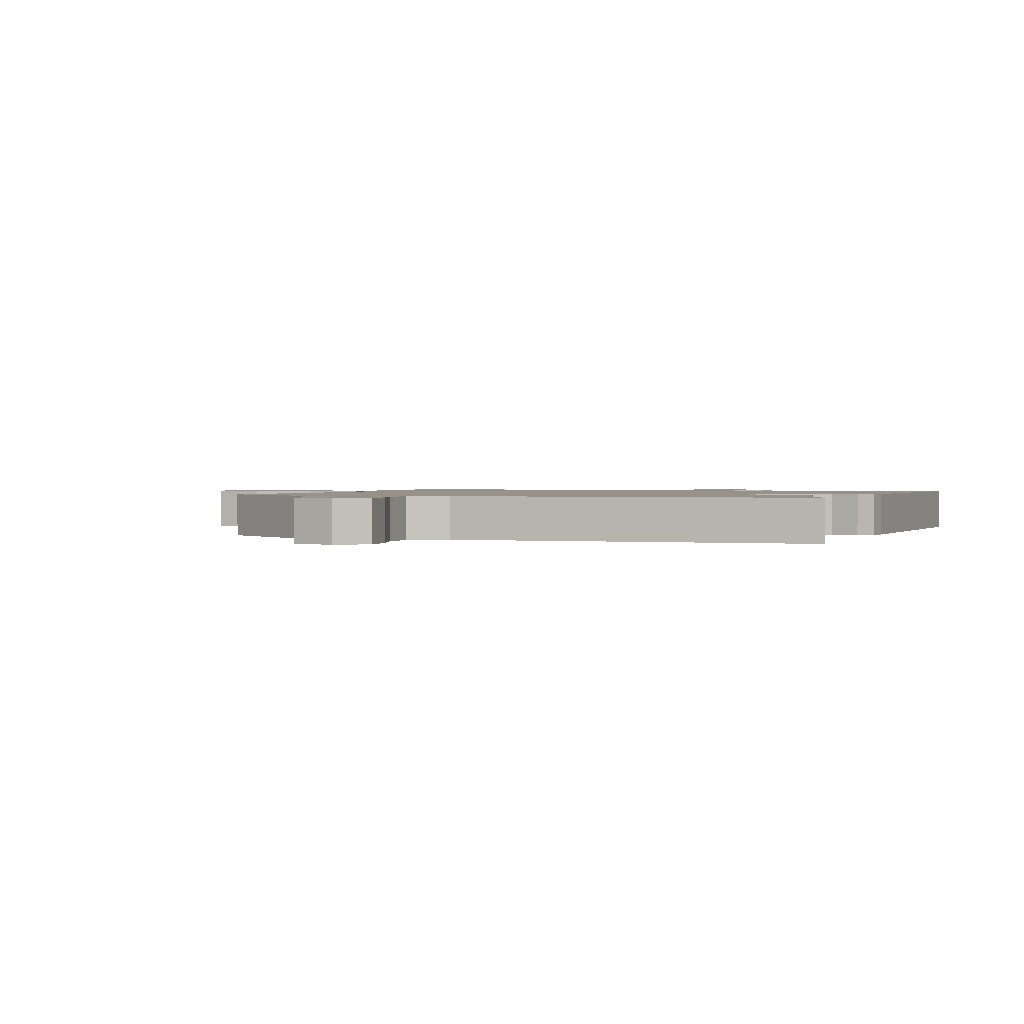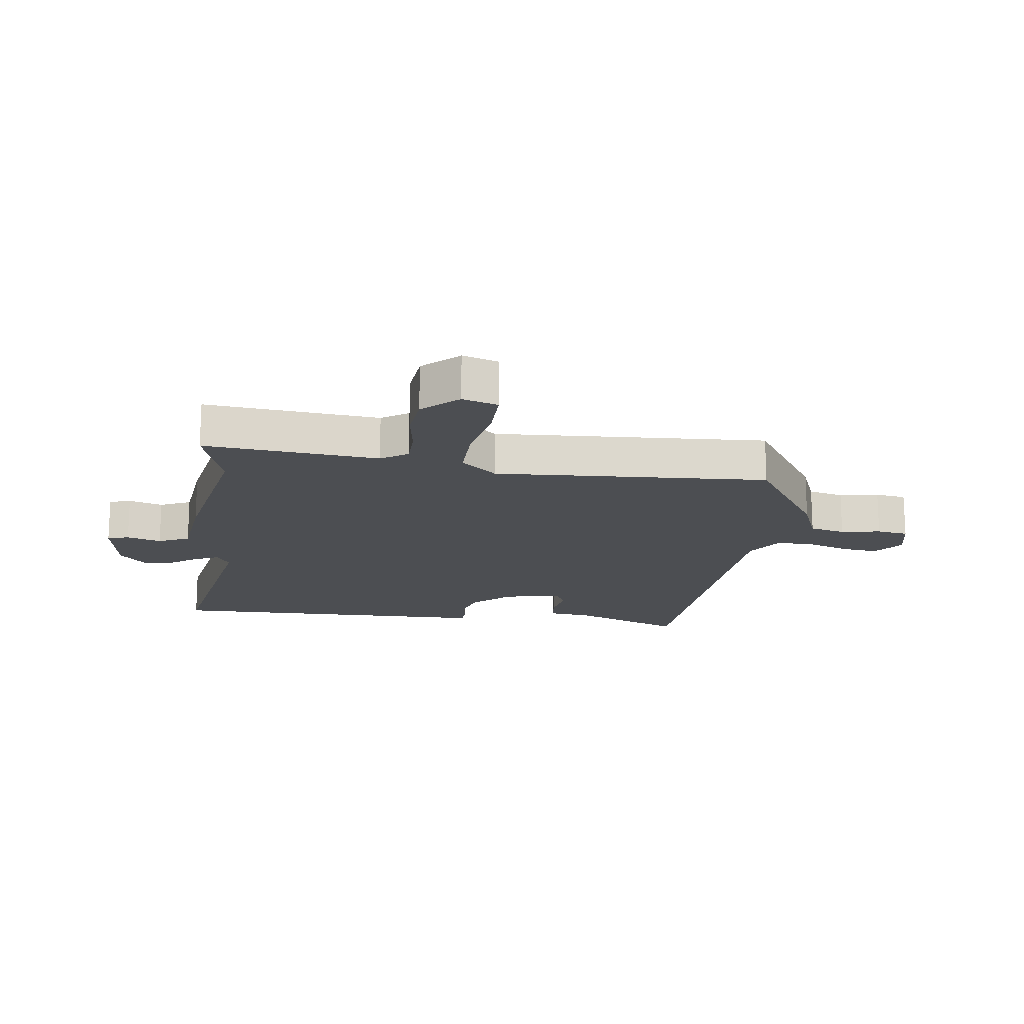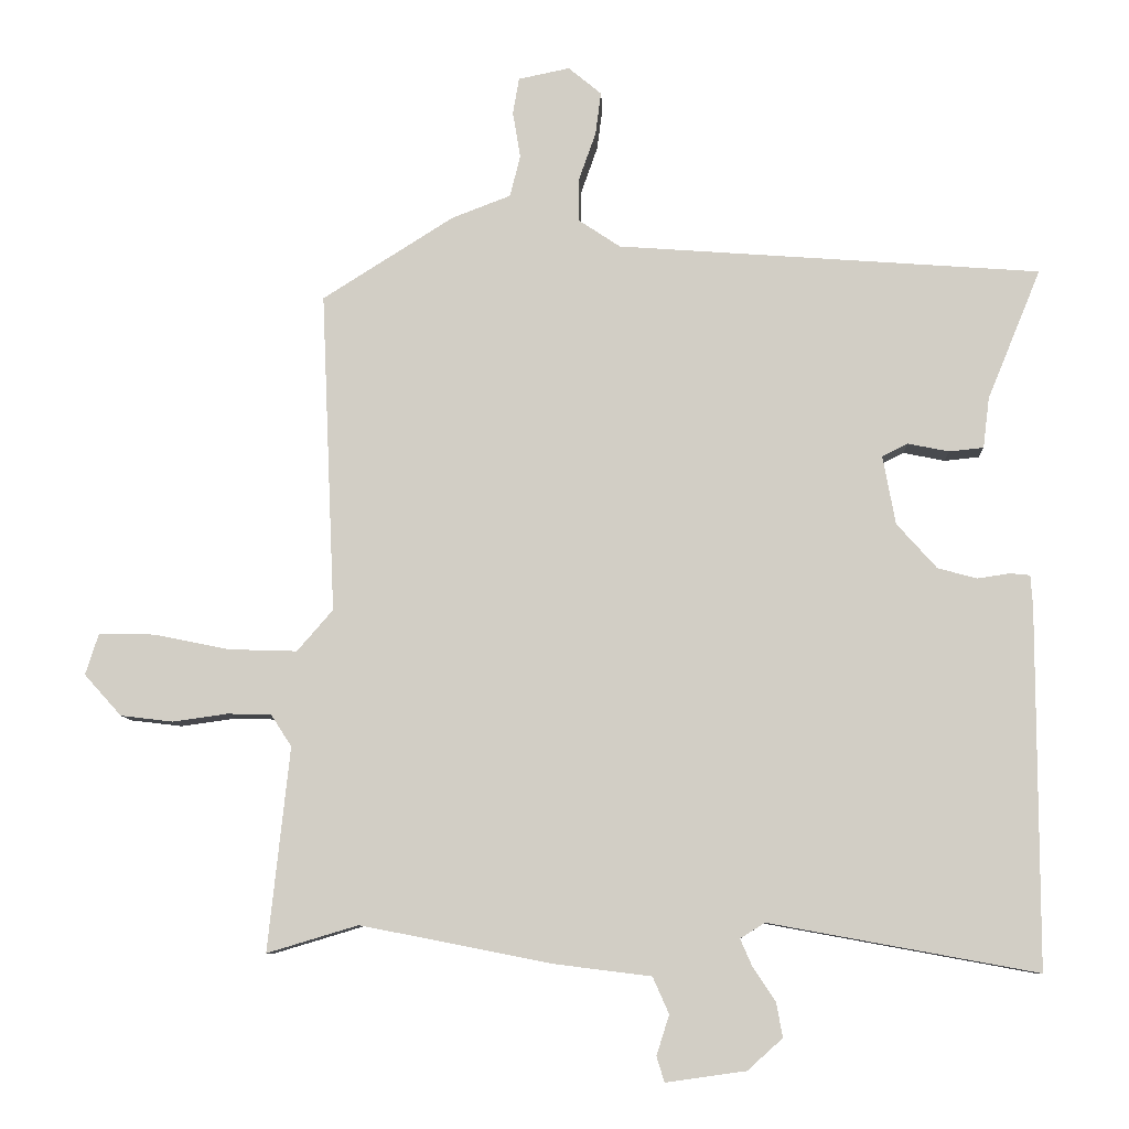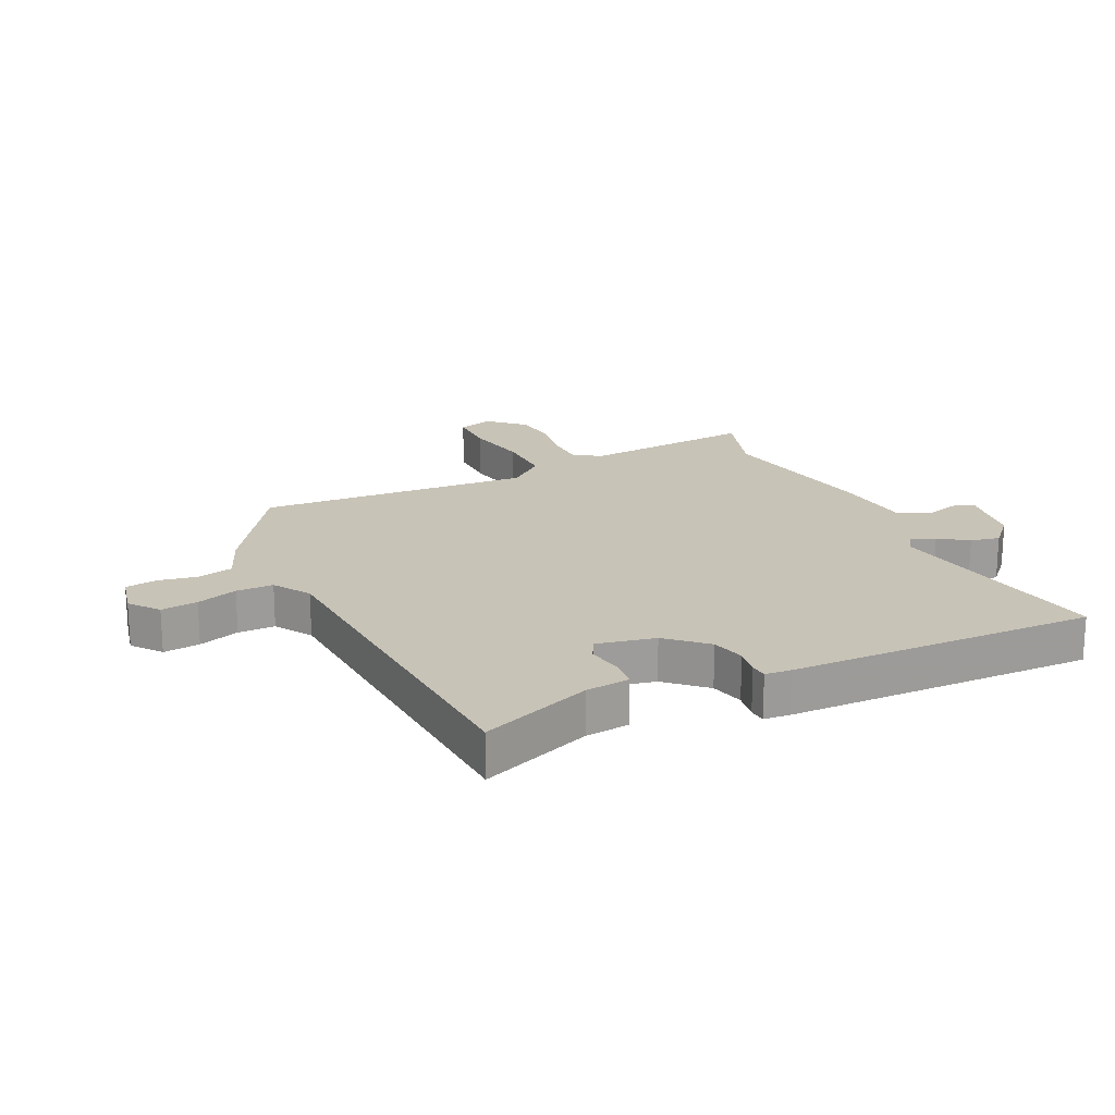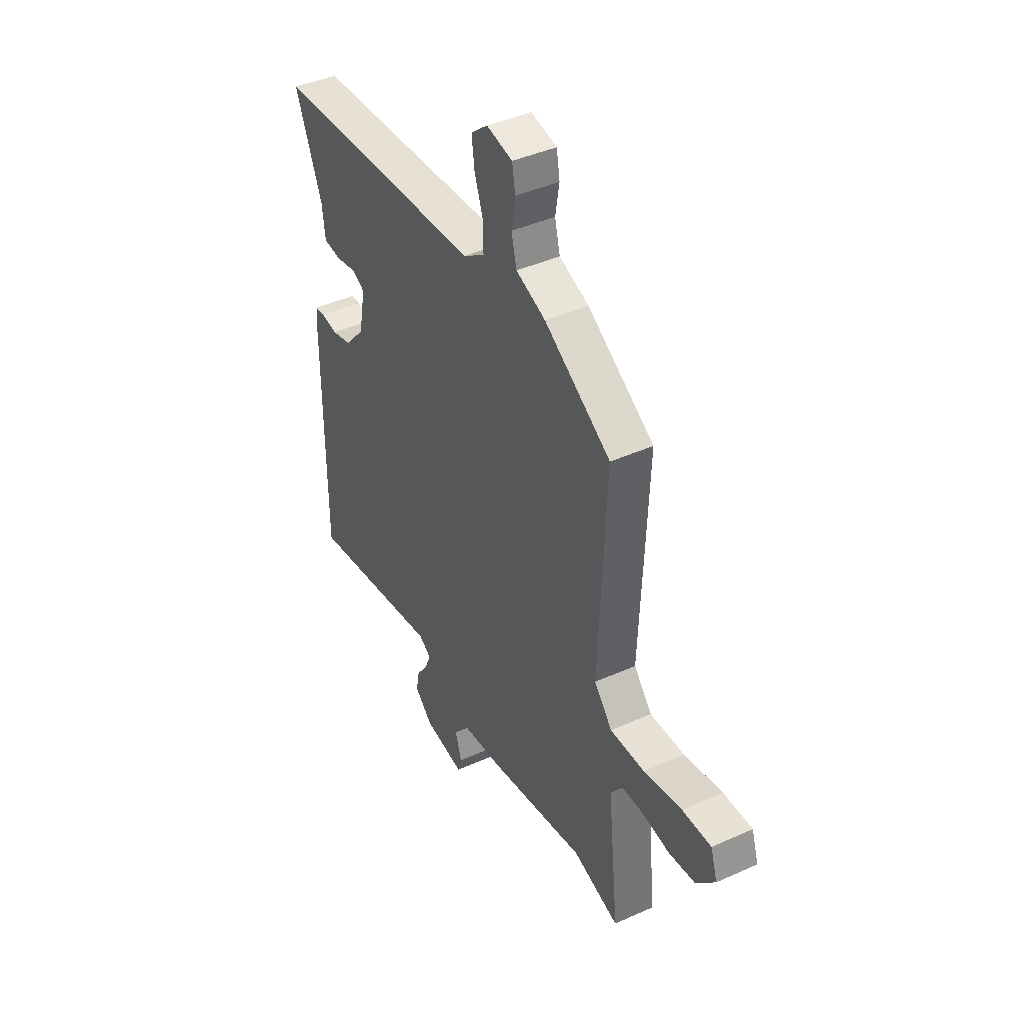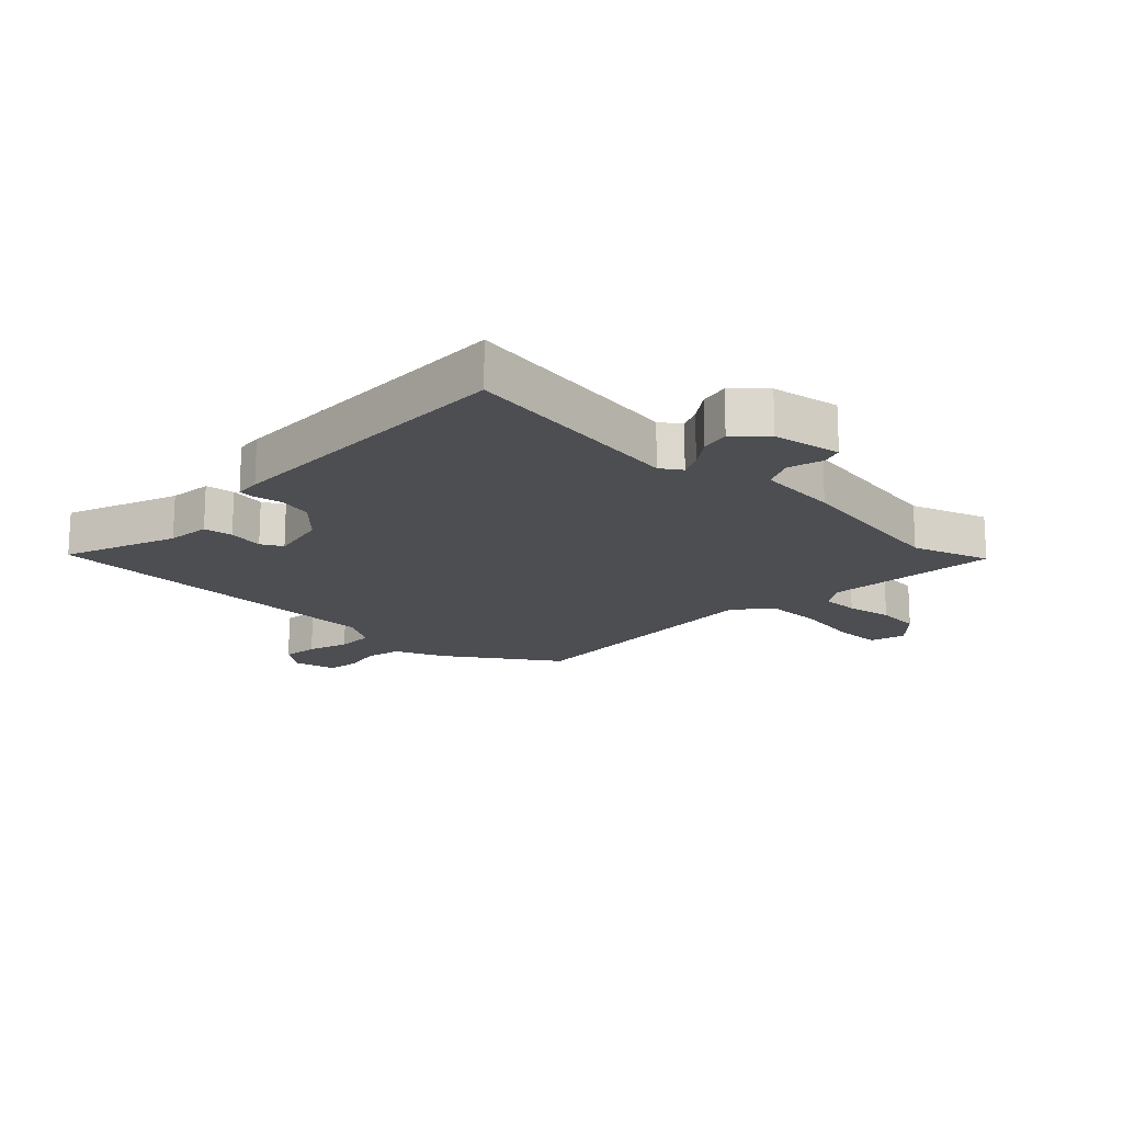
<metadata>
{"format":"obj","ext":"obj","renderer":"f3d","projection":"perspective","resolution":1024,"background":"white","views":[{"elev":1.2,"azim":22.3,"up":"+Y"},{"elev":-16.9,"azim":-96.9,"up":"+Y"},{"elev":-8.7,"azim":2.7,"up":"+Z"},{"elev":19.7,"azim":65.7,"up":"+Y"},{"elev":42.3,"azim":-118.4,"up":"+Z"},{"elev":-17.0,"azim":137.8,"up":"+Y"}]}
</metadata>
<code>
v 0.531 0.07 0.448
v 0.455 0.07 0.263
v 0.446 0.07 0.191
v 0.397 0.07 0.186
v 0.338 0.07 0.198
v 0.302 0.07 0.18
v 0.32 0.07 0.082
v 0.377 0.07 0.018
v 0.433 0.07 0.003
v 0.479 0.07 0.01
v 0.507 0.07 0.007
v 0.51 0.07 -0.036
v 0.51 0.07 -0.549
v 0.128 0.07 -0.479
v 0.093 0.07 -0.501
v 0.11 0.07 -0.54
v 0.142 0.07 -0.588
v 0.151 0.07 -0.637
v 0.101 0.07 -0.682
v -0.013 0.07 -0.698
v -0.024 0.07 -0.662
v -0.006 0.07 -0.605
v -0.029 0.07 -0.553
v -0.165 0.07 -0.536
v -0.44 0.07 -0.482
v -0.57 0.07 -0.521
v -0.539 0.07 -0.231
v -0.568 0.07 -0.186
v -0.631 0.07 -0.184
v -0.709 0.07 -0.195
v -0.784 0.07 -0.186
v -0.837 0.07 -0.127
v -0.818 0.07 -0.068
v -0.737 0.07 -0.07
v -0.63 0.07 -0.092
v -0.533 0.07 -0.095
v -0.482 0.07 -0.036
v -0.502 0.07 0.421
v -0.315 0.07 0.539
v -0.231 0.07 0.571
v -0.216 0.07 0.63
v -0.227 0.07 0.696
v -0.218 0.07 0.748
v -0.145 0.07 0.763
v -0.098 0.07 0.724
v -0.106 0.07 0.663
v -0.13 0.07 0.595
v -0.131 0.07 0.533
v -0.071 0.07 0.493
v 0.531 0 0.448
v 0.455 0 0.263
v 0.446 0 0.191
v 0.397 0 0.186
v 0.338 0 0.198
v 0.302 0 0.18
v 0.32 0 0.082
v 0.377 0 0.018
v 0.433 0 0.003
v 0.479 0 0.01
v 0.507 0 0.007
v 0.51 0 -0.036
v 0.51 0 -0.549
v 0.128 0 -0.479
v 0.093 0 -0.501
v 0.11 0 -0.54
v 0.142 0 -0.588
v 0.151 0 -0.637
v 0.101 0 -0.682
v -0.013 0 -0.698
v -0.024 0 -0.662
v -0.006 0 -0.605
v -0.029 0 -0.553
v -0.165 0 -0.536
v -0.44 0 -0.482
v -0.57 0 -0.521
v -0.539 0 -0.231
v -0.568 0 -0.186
v -0.631 0 -0.184
v -0.709 0 -0.195
v -0.784 0 -0.186
v -0.837 0 -0.127
v -0.818 0 -0.068
v -0.737 0 -0.07
v -0.63 0 -0.092
v -0.533 0 -0.095
v -0.482 0 -0.036
v -0.502 0 0.421
v -0.315 0 0.539
v -0.231 0 0.571
v -0.216 0 0.63
v -0.227 0 0.696
v -0.218 0 0.748
v -0.145 0 0.763
v -0.098 0 0.724
v -0.106 0 0.663
v -0.13 0 0.595
v -0.131 0 0.533
v -0.071 0 0.493
f 45 46 47
f 44 45 47
f 43 44 47
f 42 43 47
f 41 42 47
f 40 41 47 48
f 40 48 49
f 39 40 49
f 38 39 49
f 37 38 49
f 33 34 35
f 32 33 35
f 31 32 35
f 30 31 35
f 29 30 35
f 28 29 35 36
f 27 28 36 37
f 37 49 1
f 27 37 1
f 26 27 1
f 25 26 1
f 20 21 22
f 19 20 22
f 18 19 22
f 17 18 22
f 16 17 22
f 15 16 22 23
f 23 24 25
f 15 23 25
f 14 15 25
f 12 13 14
f 11 12 14
f 10 11 14
f 9 10 14
f 2 3 4 5
f 2 5 6
f 1 2 6
f 25 1 6
f 8 9 14 25
f 7 8 25
f 6 7 25
f 96 95 94
f 96 94 93
f 96 93 92
f 96 92 91
f 96 91 90
f 97 96 90 89
f 98 97 89
f 98 89 88
f 98 88 87
f 98 87 86
f 84 83 82
f 84 82 81
f 84 81 80
f 84 80 79
f 84 79 78
f 85 84 78 77
f 86 85 77 76
f 50 98 86
f 50 86 76
f 50 76 75
f 50 75 74
f 71 70 69
f 71 69 68
f 71 68 67
f 71 67 66
f 71 66 65
f 72 71 65 64
f 74 73 72
f 74 72 64
f 74 64 63
f 63 62 61
f 63 61 60
f 63 60 59
f 63 59 58
f 54 53 52 51
f 55 54 51
f 55 51 50
f 55 50 74
f 74 63 58 57
f 74 57 56
f 74 56 55
f 1 50 51 2
f 2 51 52 3
f 3 52 53 4
f 4 53 54 5
f 5 54 55 6
f 6 55 56 7
f 7 56 57 8
f 8 57 58 9
f 9 58 59 10
f 10 59 60 11
f 11 60 61 12
f 12 61 62 13
f 13 62 63 14
f 14 63 64 15
f 15 64 65 16
f 16 65 66 17
f 17 66 67 18
f 18 67 68 19
f 19 68 69 20
f 20 69 70 21
f 21 70 71 22
f 22 71 72 23
f 23 72 73 24
f 24 73 74 25
f 25 74 75 26
f 26 75 76 27
f 27 76 77 28
f 28 77 78 29
f 29 78 79 30
f 30 79 80 31
f 31 80 81 32
f 32 81 82 33
f 33 82 83 34
f 34 83 84 35
f 35 84 85 36
f 36 85 86 37
f 37 86 87 38
f 38 87 88 39
f 39 88 89 40
f 40 89 90 41
f 41 90 91 42
f 42 91 92 43
f 43 92 93 44
f 44 93 94 45
f 45 94 95 46
f 46 95 96 47
f 47 96 97 48
f 48 97 98 49
f 49 98 50 1

</code>
